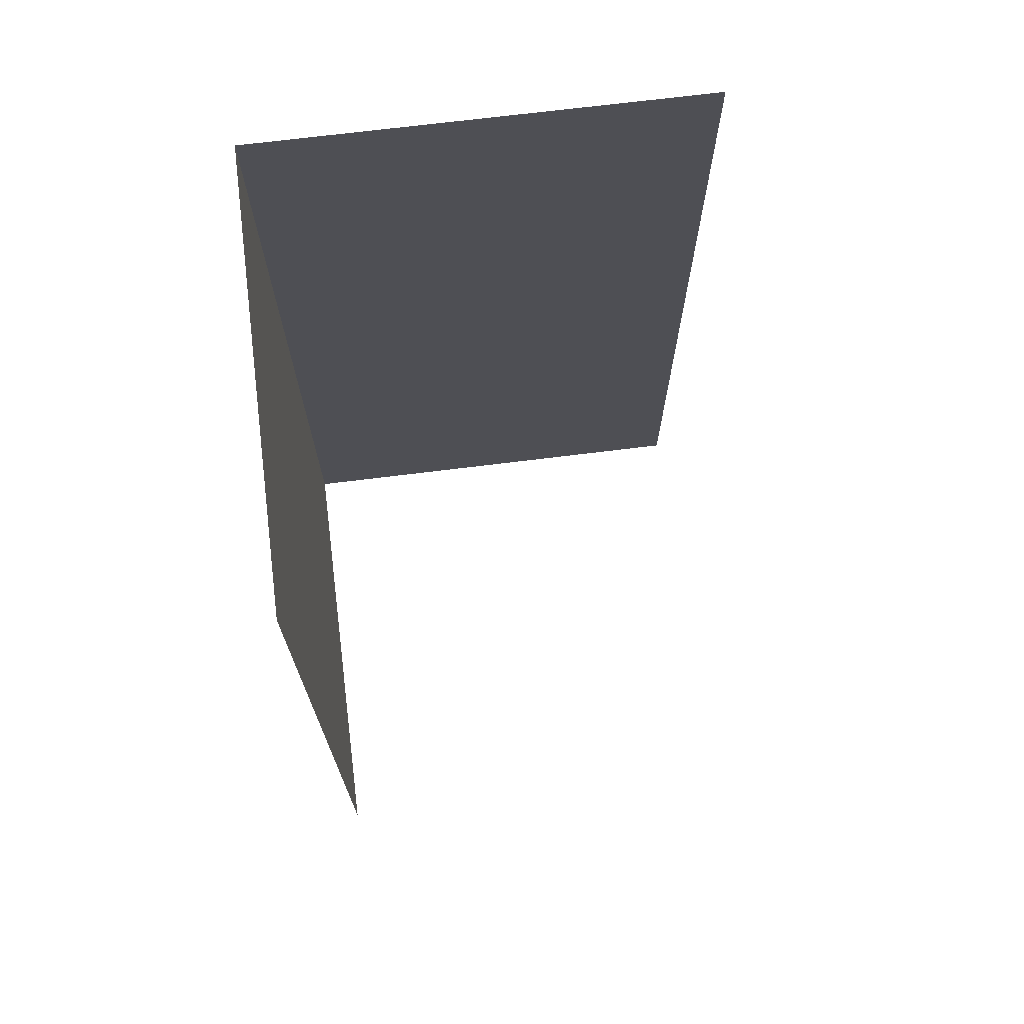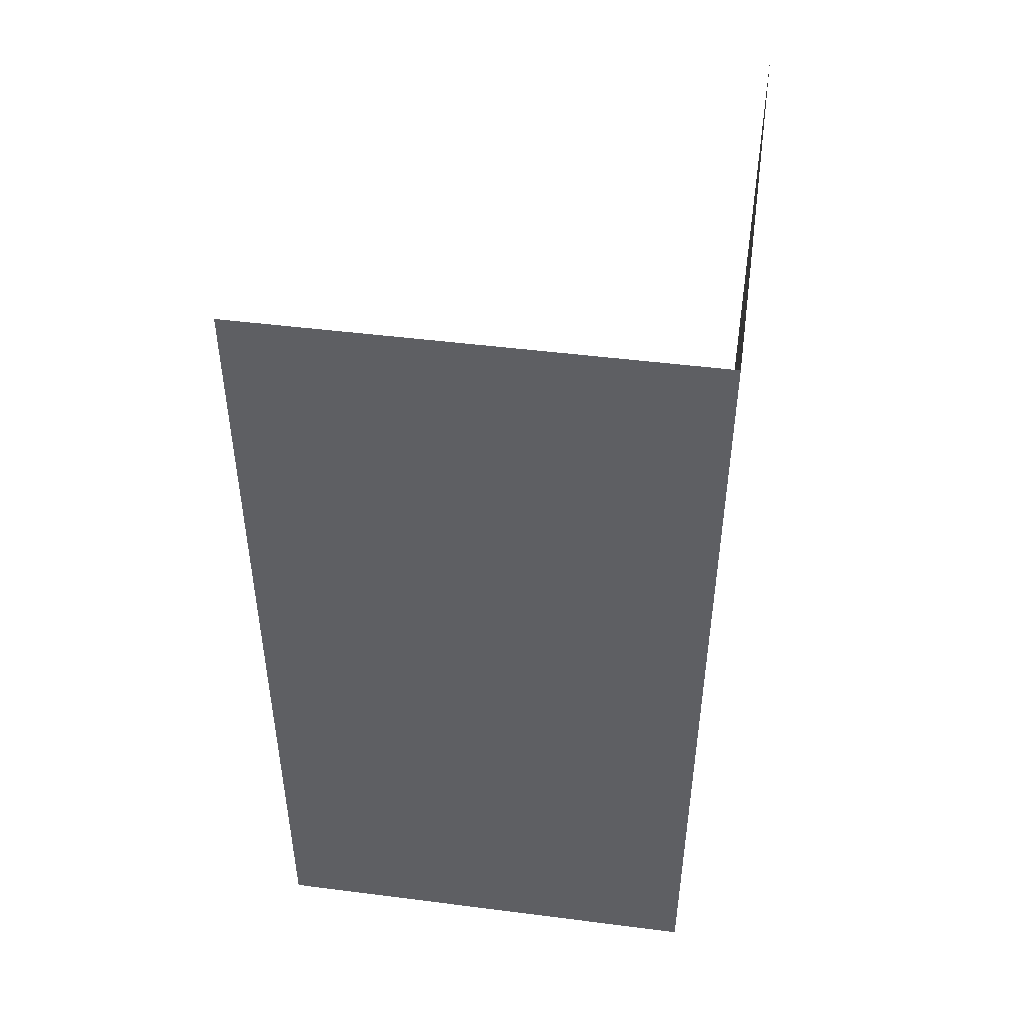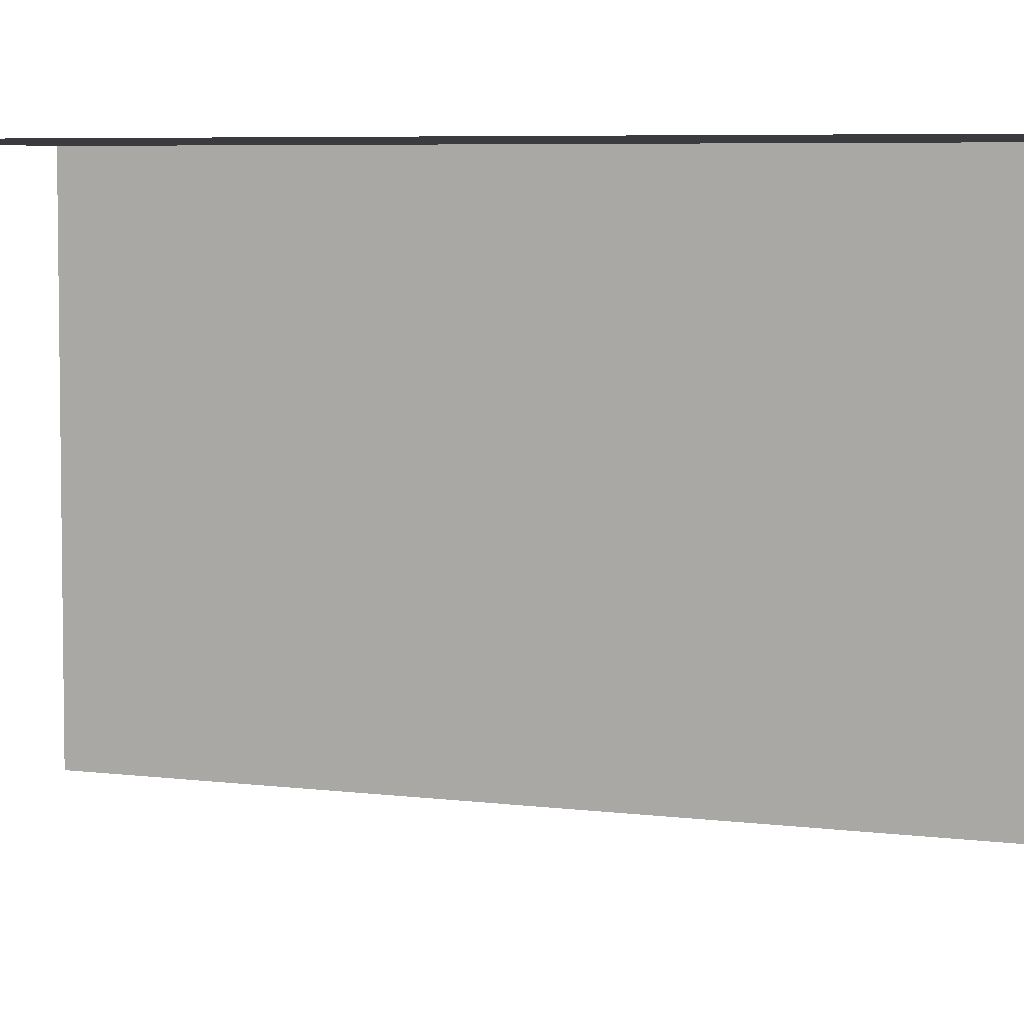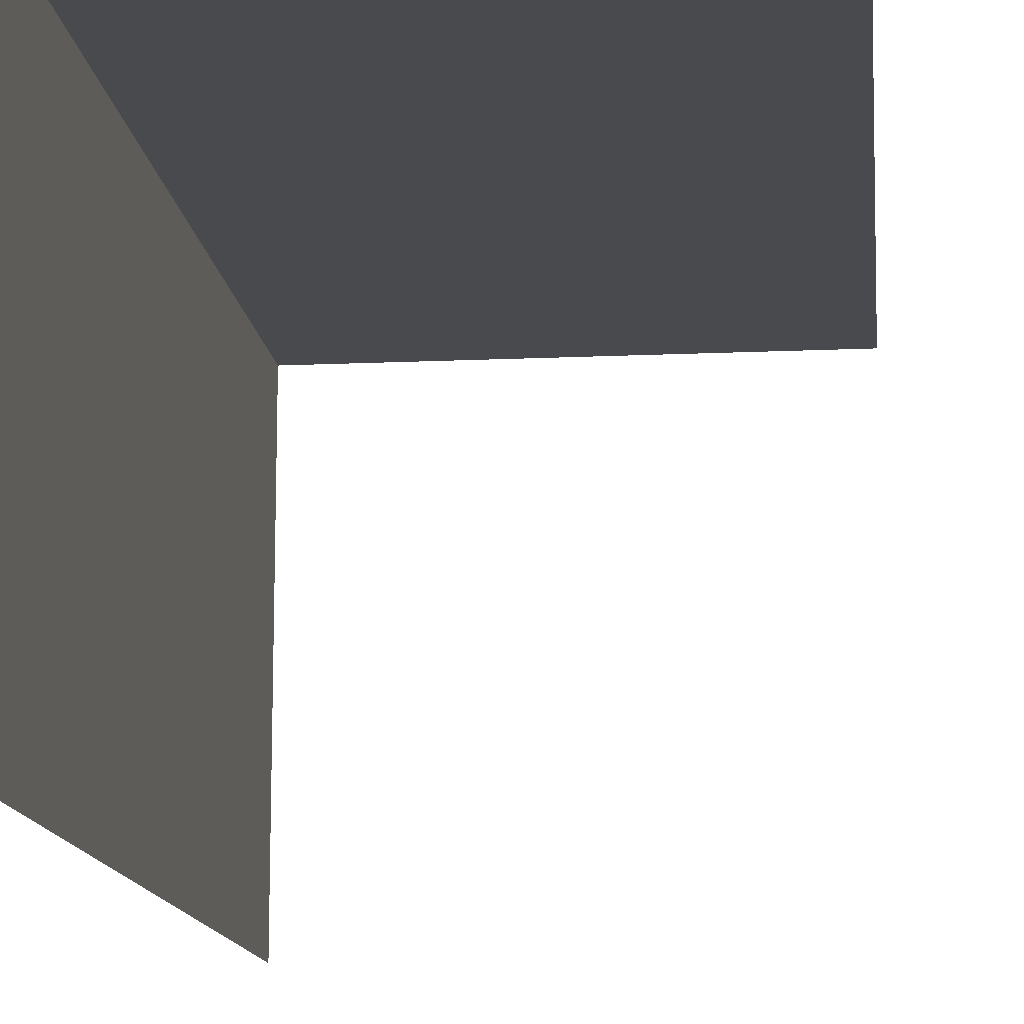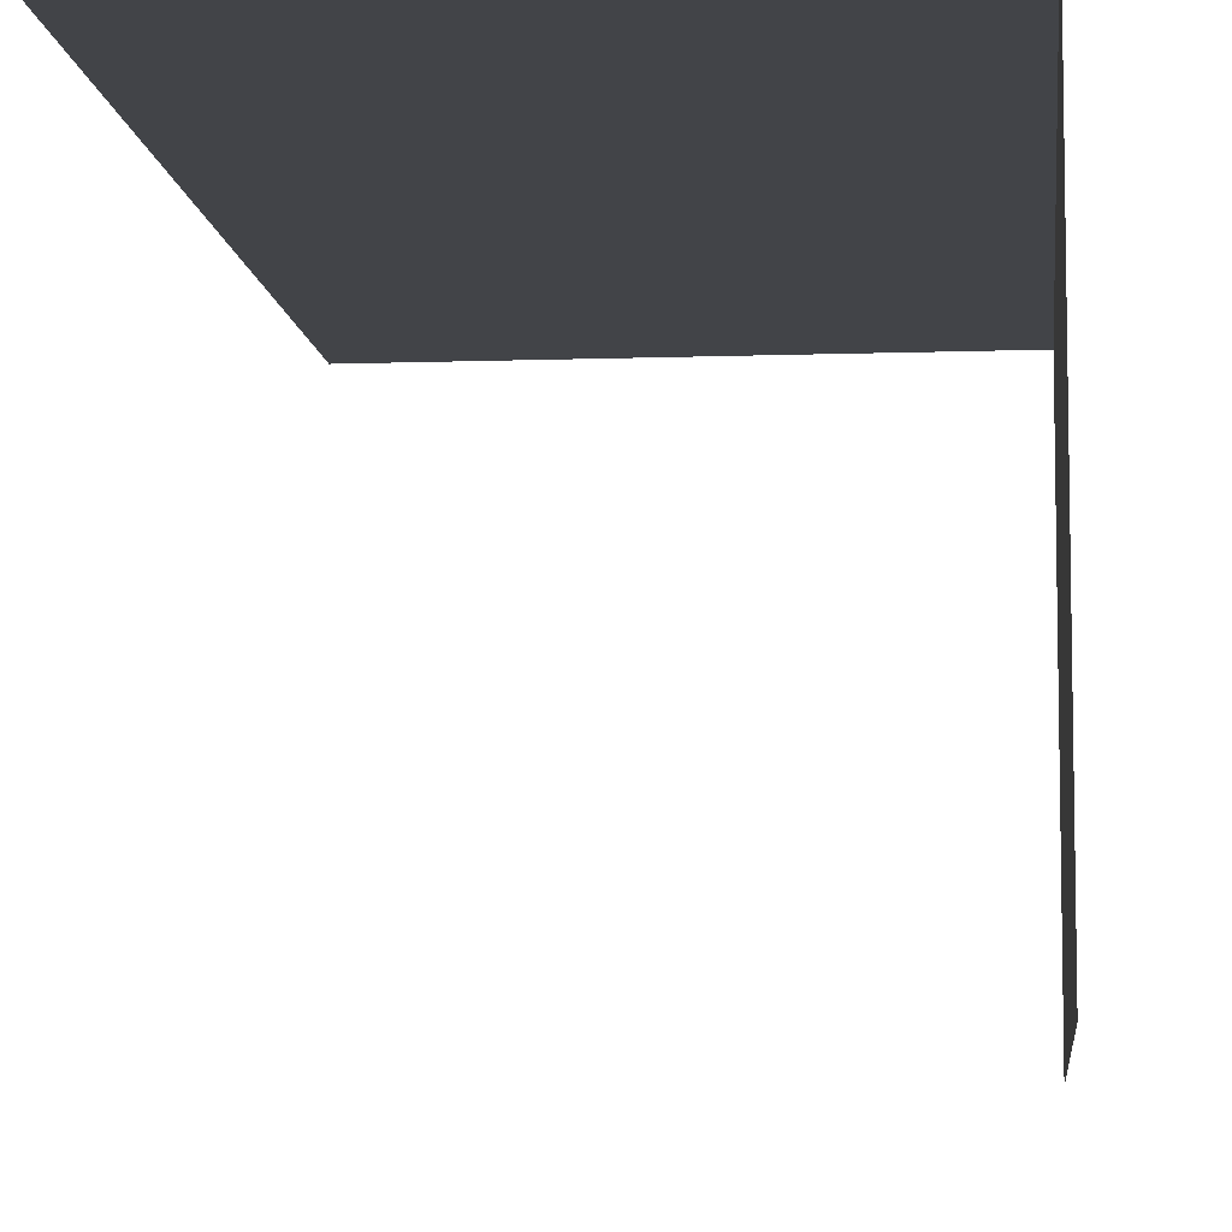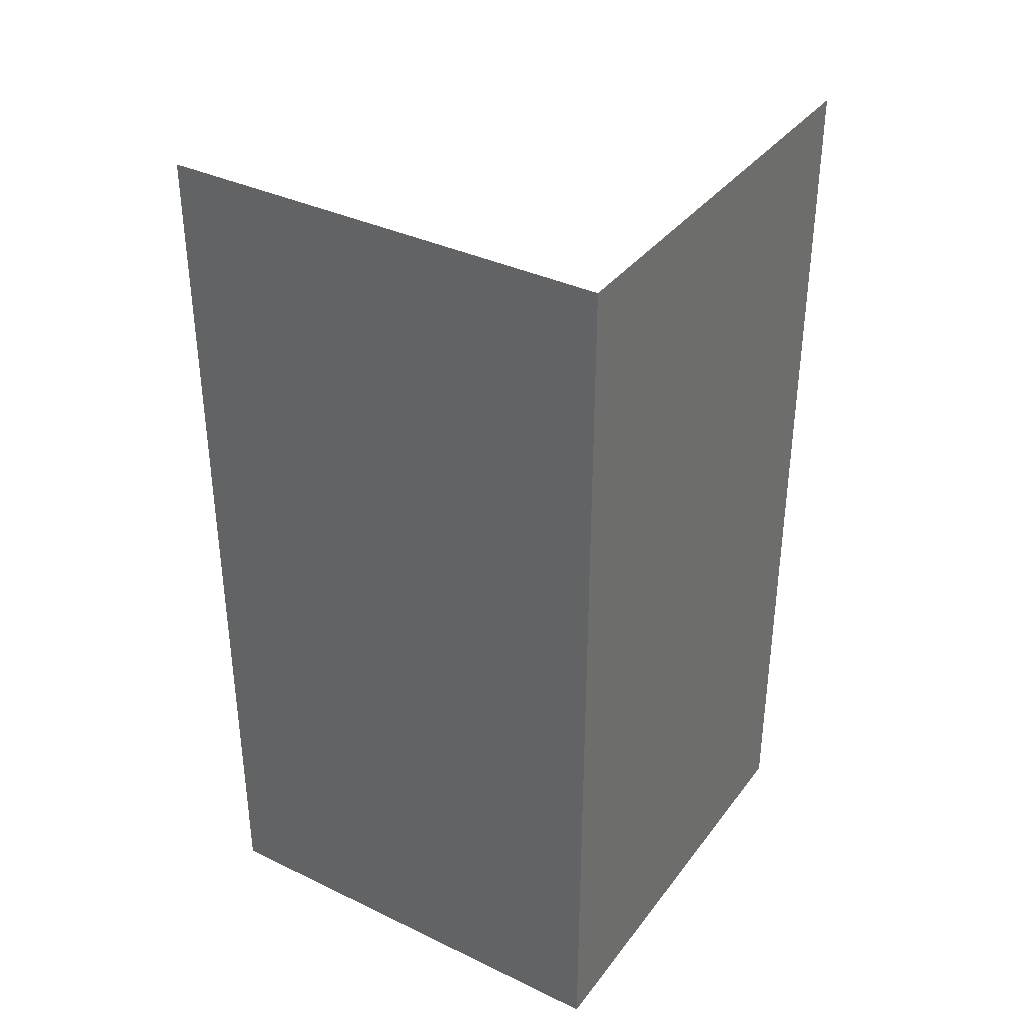
<metadata>
{"format":"obj","ext":"obj","renderer":"f3d","projection":"perspective","resolution":1024,"background":"white","views":[{"elev":70.9,"azim":172.9,"up":"+Y"},{"elev":47.3,"azim":8.2,"up":"+Y"},{"elev":5.5,"azim":-66.7,"up":"+Z"},{"elev":-13.3,"azim":-174.0,"up":"+Z"},{"elev":-8.0,"azim":5.7,"up":"+Z"},{"elev":36.1,"azim":32.1,"up":"+Y"}]}
</metadata>
<code>
o Wall_Corner_Inner
v -0 1 -1
v -0 -1 -1
v -1 1 0
v -1 -1 0
v 0 1 -0
v -0 -1 0
f 5 6 4 3
f 1 2 6 5

</code>
